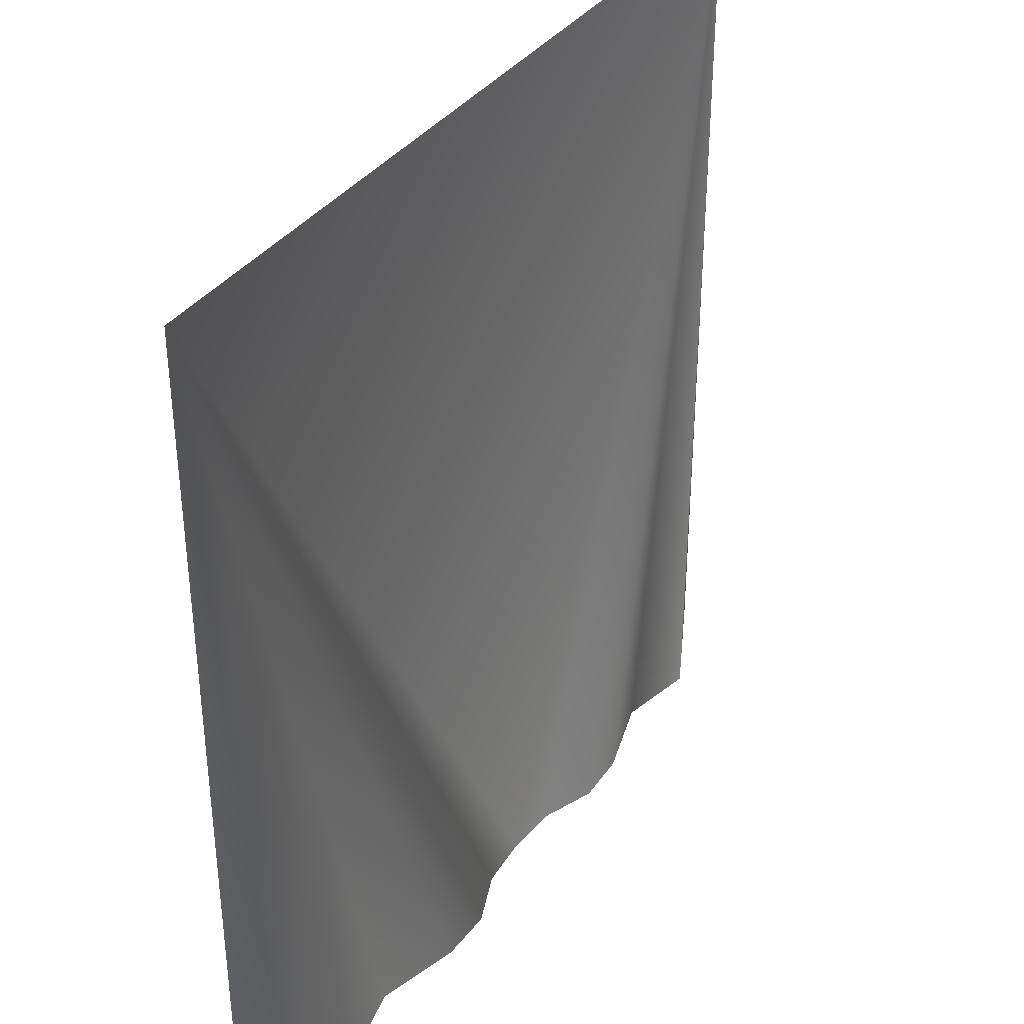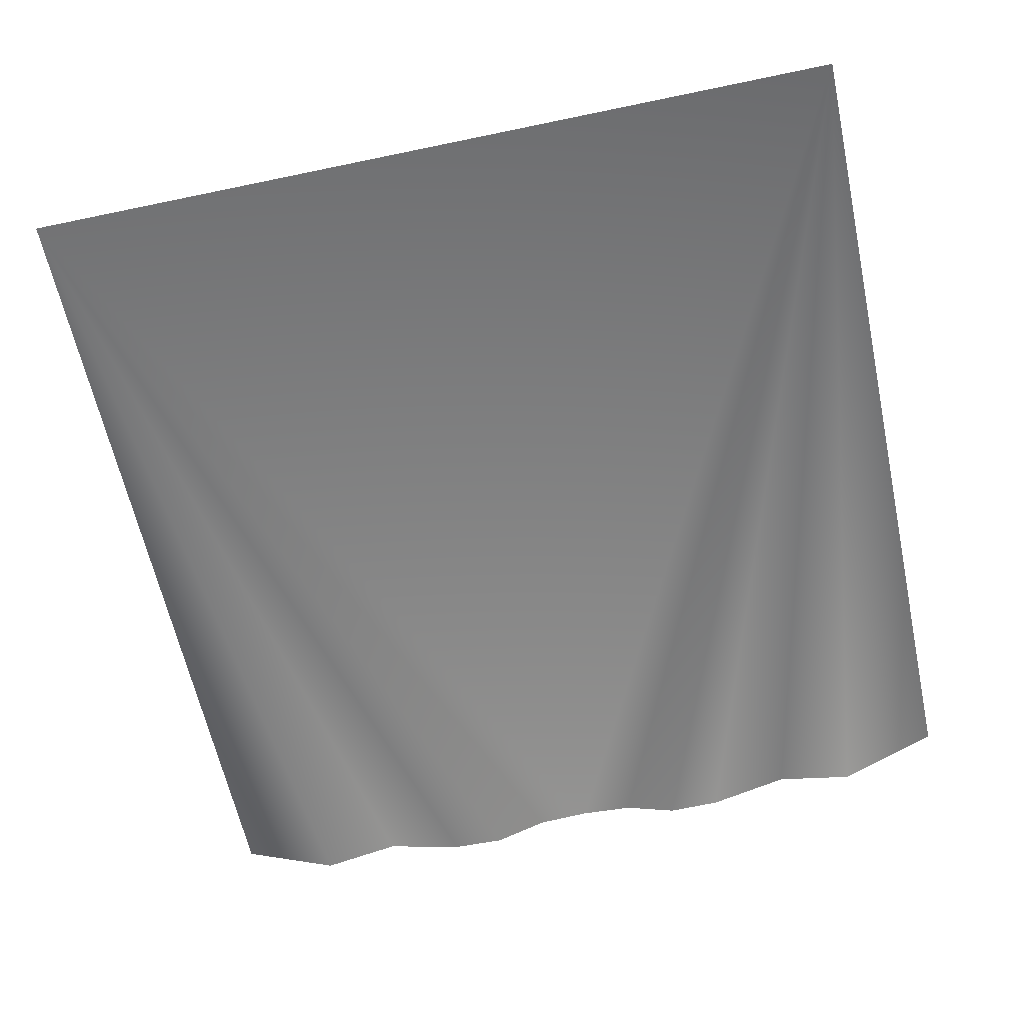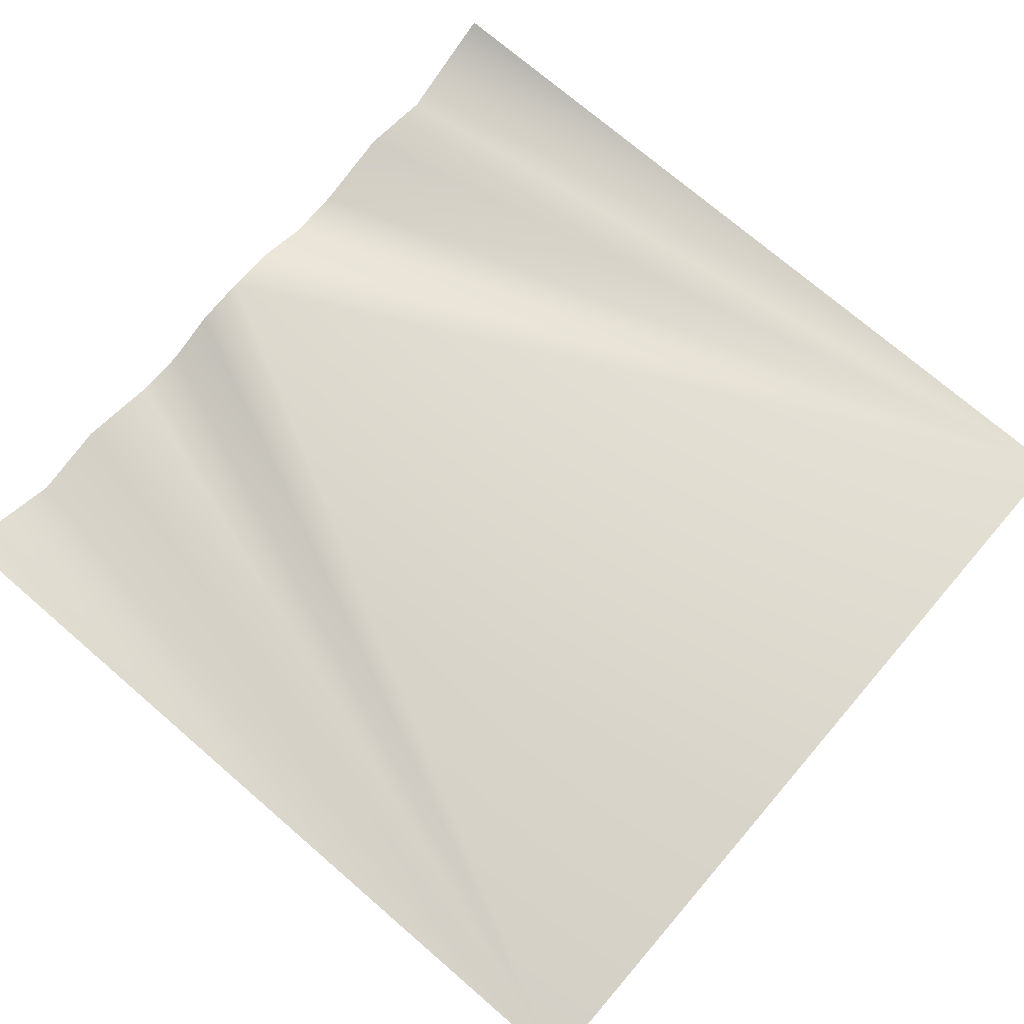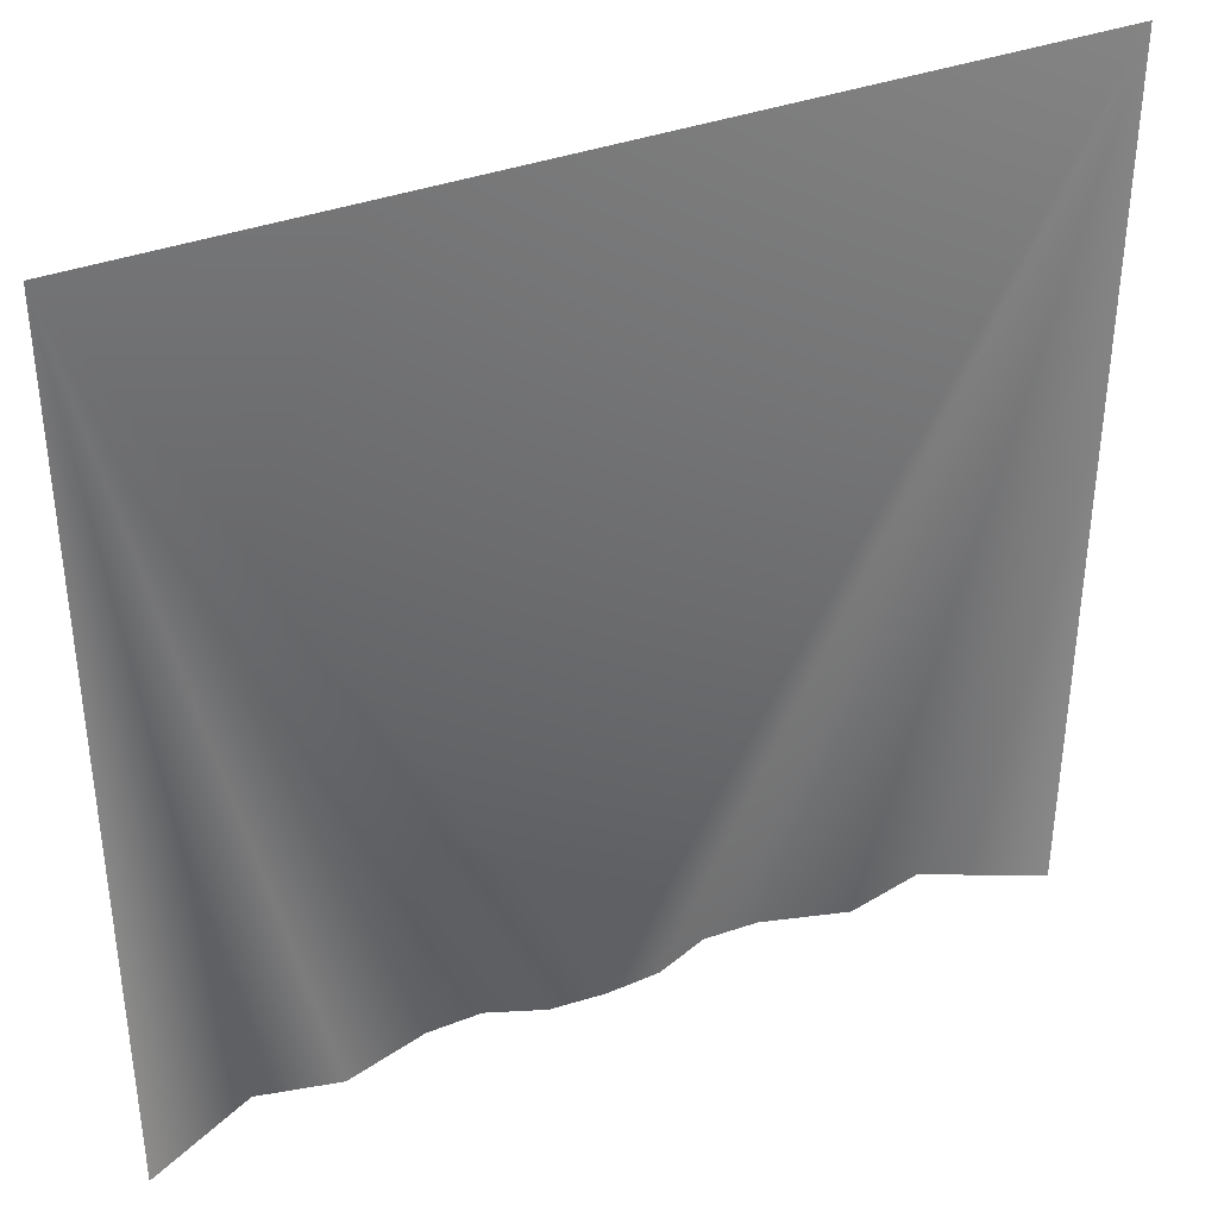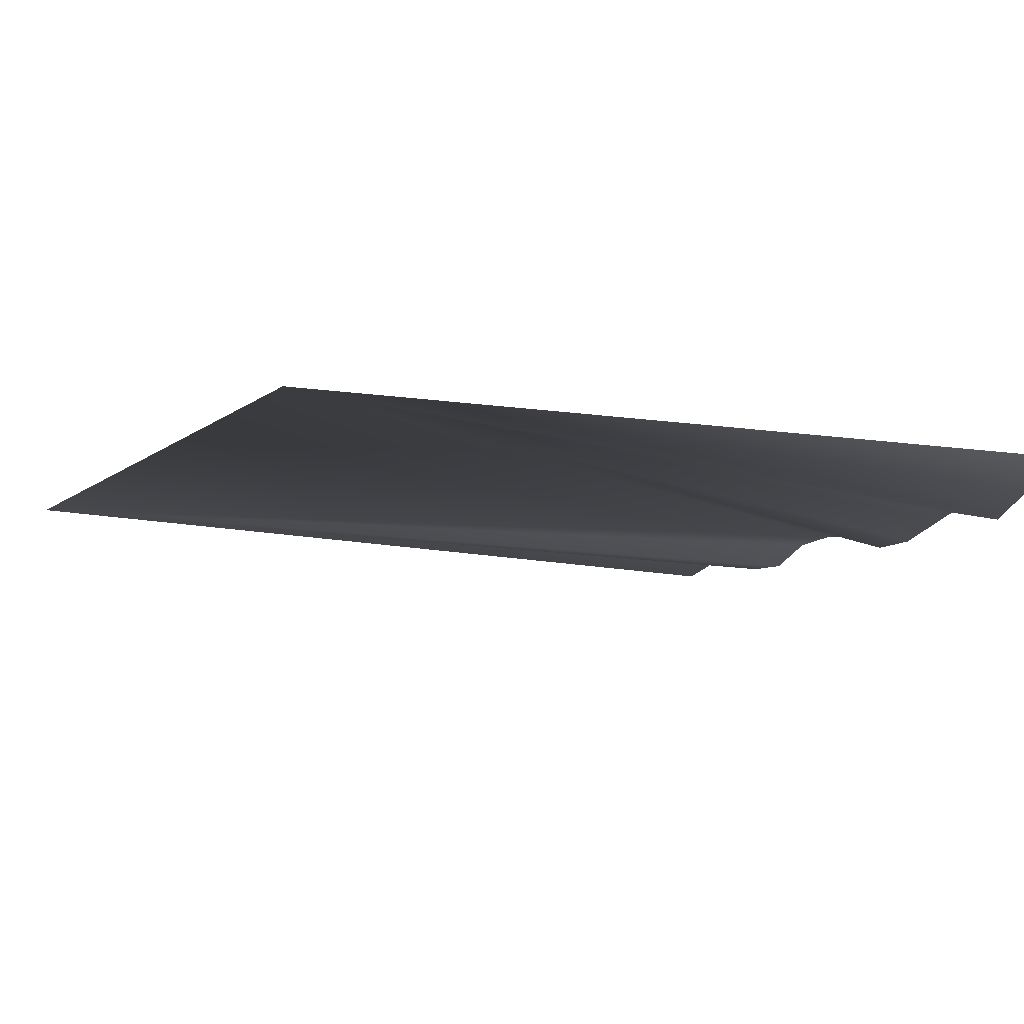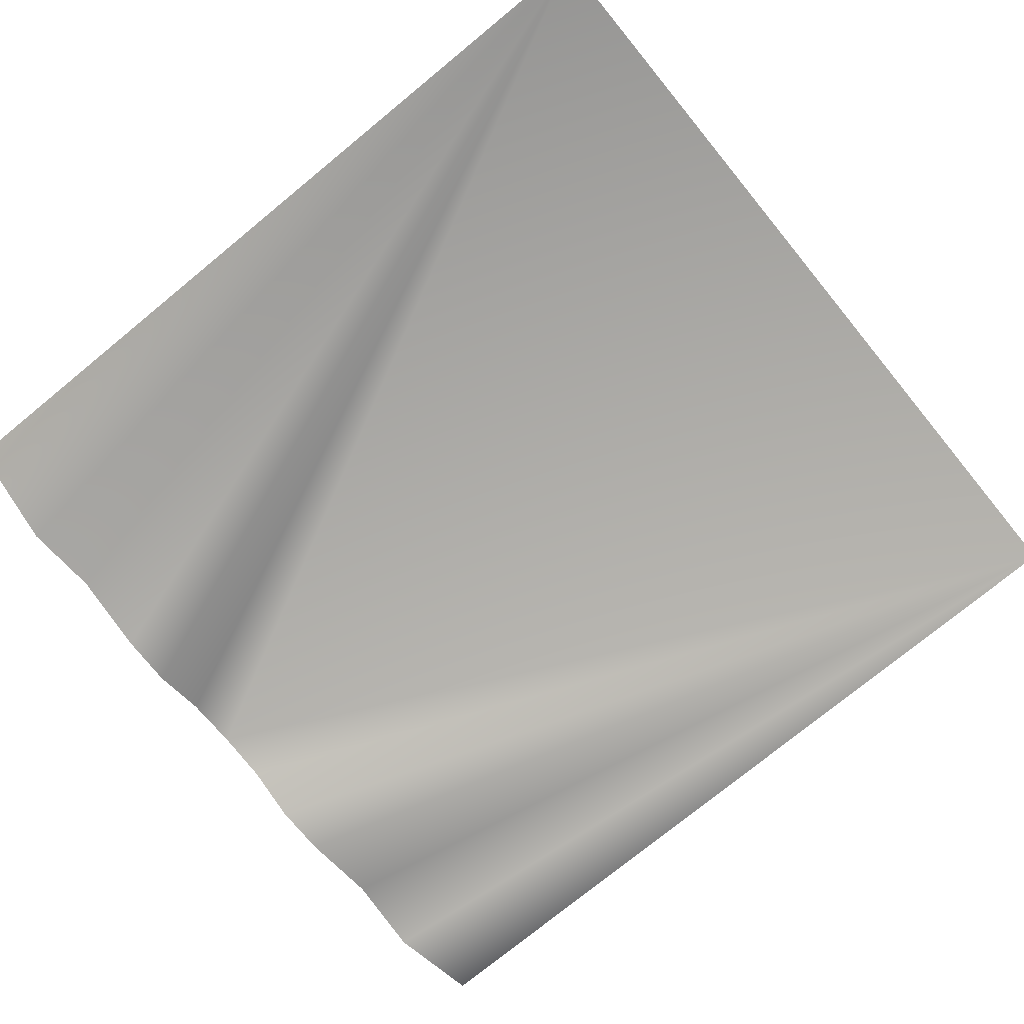
<metadata>
{"format":"obj","ext":"obj","renderer":"f3d","projection":"perspective","resolution":1024,"background":"white","views":[{"elev":36.8,"azim":121.6,"up":"+Y"},{"elev":-61.3,"azim":-167.9,"up":"+Z"},{"elev":73.6,"azim":130.7,"up":"+Z"},{"elev":37.8,"azim":-25.2,"up":"+Y"},{"elev":-7.9,"azim":-116.0,"up":"+Z"},{"elev":-75.8,"azim":129.3,"up":"+Z"}]}
</metadata>
<code>
o central.001
v 1 1 0
v 0.75 -1 -0.1216
v 1 -1 -0
v -1 1 0
v -0.125 -1 -0.09043
v 0 -1 -0.08184
v -0.75 -1 -0.1216
v -0.5677 -1 -0.08105
v 0.375 -1 -0.1358
v 0.5677 -1 -0.08105
v 0.125 -1 -0.09043
v 0.25 -1 -0.1389
v -0.375 -1 -0.1358
v -0.25 -1 -0.1389
v -1 -1 -0
f 1 2 3
f 4 5 6 1
f 4 7 8
f 1 9 10
f 1 11 12
f 4 13 14
f 1 10 2
f 4 15 7
f 1 6 11
f 4 14 5
f 1 12 9
f 4 8 13

</code>
